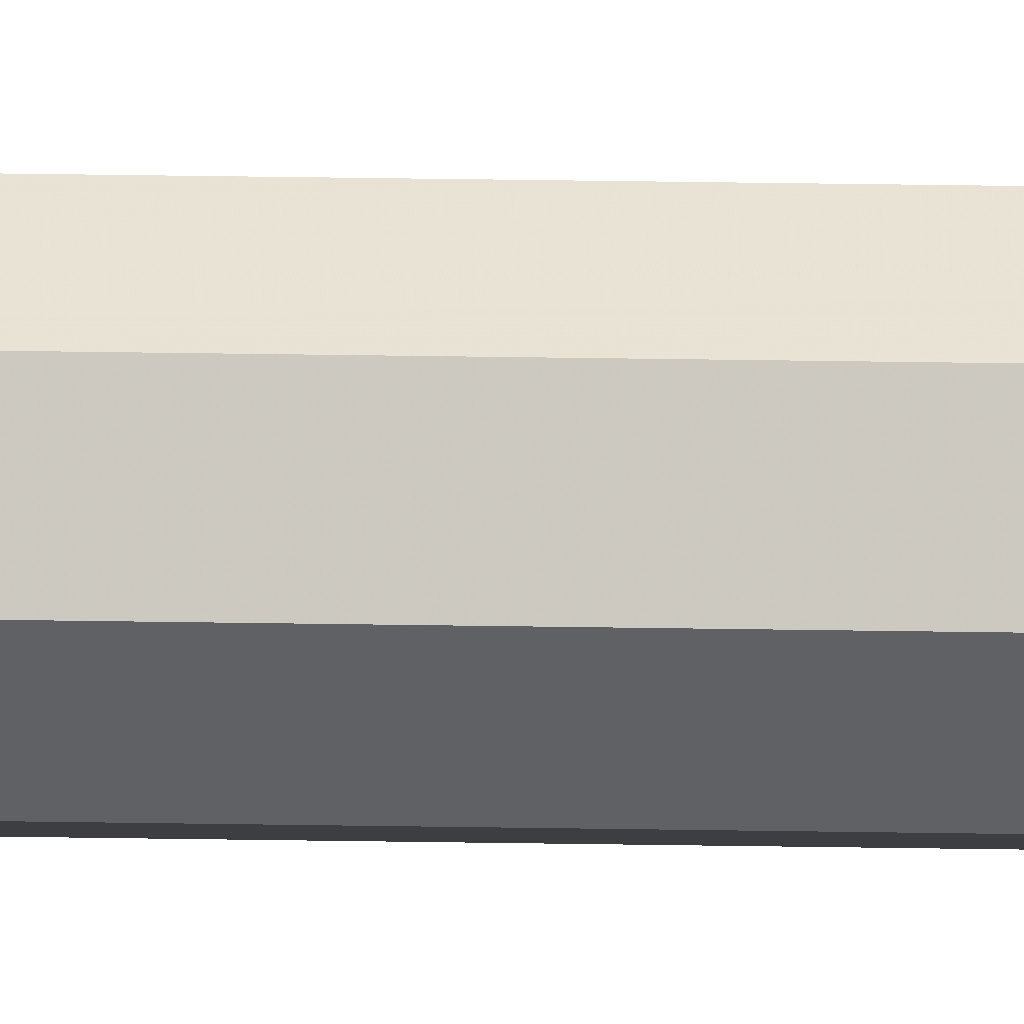
<metadata>
{"format":"obj","ext":"obj","renderer":"f3d","projection":"perspective","resolution":1024,"background":"white","views":[{"elev":18.9,"azim":-87.8,"up":"+Z"}]}
</metadata>
<code>
v 0.2 0 0
v 0.1983 0 0.0261
v 0.09914 0 0.01305
v 0.1 0 0
v 0.1983 0 0.0261
v 0.1932 0 0.05176
v 0.09659 0 0.02588
v 0.09914 0 0.01305
v 0.1932 0 0.05176
v 0.1848 0 0.07654
v 0.09239 0 0.03827
v 0.09659 0 0.02588
v 0.1848 0 0.07654
v 0.1732 0 0.1
v 0.0866 0 0.05
v 0.09239 0 0.03827
v 0.1732 0 0.1
v 0.1587 0 0.1218
v 0.07934 0 0.06088
v 0.0866 0 0.05
v 0.1587 0 0.1218
v 0.1414 0 0.1414
v 0.07071 0 0.07071
v 0.07934 0 0.06088
v 0.1414 0 0.1414
v 0.1218 0 0.1587
v 0.06088 0 0.07934
v 0.07071 0 0.07071
v 0.1218 0 0.1587
v 0.1 0 0.1732
v 0.05 0 0.0866
v 0.06088 0 0.07934
v 0.1 0 0.1732
v 0.07654 0 0.1848
v 0.03827 0 0.09239
v 0.05 0 0.0866
v 0.07654 0 0.1848
v 0.05176 0 0.1932
v 0.02588 0 0.09659
v 0.03827 0 0.09239
v 0.05176 0 0.1932
v 0.0261 0 0.1983
v 0.01305 0 0.09914
v 0.02588 0 0.09659
v 0.0261 0 0.1983
v 0 0 0.2
v 0 0 0.1
v 0.01305 0 0.09914
v 0 0 0.2
v -0.0261 0 0.1983
v -0.01305 0 0.09914
v 0 0 0.1
v -0.0261 0 0.1983
v -0.05176 0 0.1932
v -0.02588 0 0.09659
v -0.01305 0 0.09914
v -0.05176 0 0.1932
v -0.07654 0 0.1848
v -0.03827 0 0.09239
v -0.02588 0 0.09659
v -0.07654 0 0.1848
v -0.1 0 0.1732
v -0.05 0 0.0866
v -0.03827 0 0.09239
v -0.1 0 0.1732
v -0.1218 0 0.1587
v -0.06088 0 0.07934
v -0.05 0 0.0866
v -0.1218 0 0.1587
v -0.1414 0 0.1414
v -0.07071 0 0.07071
v -0.06088 0 0.07934
v -0.1414 0 0.1414
v -0.1587 0 0.1218
v -0.07934 0 0.06088
v -0.07071 0 0.07071
v -0.1587 0 0.1218
v -0.1732 0 0.1
v -0.0866 0 0.05
v -0.07934 0 0.06088
v -0.1732 0 0.1
v -0.1848 0 0.07654
v -0.09239 0 0.03827
v -0.0866 0 0.05
v -0.1848 0 0.07654
v -0.1932 0 0.05176
v -0.09659 0 0.02588
v -0.09239 0 0.03827
v -0.1932 0 0.05176
v -0.1983 0 0.0261
v -0.09914 0 0.01305
v -0.09659 0 0.02588
v -0.1983 0 0.0261
v -0.2 0 0
v -0.1 0 0
v -0.09914 0 0.01305
v -0.2 0 0
v -0.1983 0 -0.0261
v -0.09914 0 -0.01305
v -0.1 0 0
v -0.1983 0 -0.0261
v -0.1932 0 -0.05176
v -0.09659 0 -0.02588
v -0.09914 0 -0.01305
v -0.1932 0 -0.05176
v -0.1848 0 -0.07654
v -0.09239 0 -0.03827
v -0.09659 0 -0.02588
v -0.1848 0 -0.07654
v -0.1732 0 -0.1
v -0.0866 0 -0.05
v -0.09239 0 -0.03827
v -0.1732 0 -0.1
v -0.1587 0 -0.1218
v -0.07934 0 -0.06088
v -0.0866 0 -0.05
v -0.1587 0 -0.1218
v -0.1414 0 -0.1414
v -0.07071 0 -0.07071
v -0.07934 0 -0.06088
v -0.1414 0 -0.1414
v -0.1218 0 -0.1587
v -0.06088 0 -0.07934
v -0.07071 0 -0.07071
v -0.1218 0 -0.1587
v -0.1 0 -0.1732
v -0.05 0 -0.0866
v -0.06088 0 -0.07934
v -0.1 0 -0.1732
v -0.07654 0 -0.1848
v -0.03827 0 -0.09239
v -0.05 0 -0.0866
v -0.07654 0 -0.1848
v -0.05176 0 -0.1932
v -0.02588 0 -0.09659
v -0.03827 0 -0.09239
v -0.05176 0 -0.1932
v -0.0261 0 -0.1983
v -0.01305 0 -0.09914
v -0.02588 0 -0.09659
v -0.0261 0 -0.1983
v 0 0 -0.2
v 0 0 -0.1
v -0.01305 0 -0.09914
v 0 0 -0.2
v 0.0261 0 -0.1983
v 0.01305 0 -0.09914
v 0 0 -0.1
v 0.0261 0 -0.1983
v 0.05176 0 -0.1932
v 0.02588 0 -0.09659
v 0.01305 0 -0.09914
v 0.05176 0 -0.1932
v 0.07654 0 -0.1848
v 0.03827 0 -0.09239
v 0.02588 0 -0.09659
v 0.07654 0 -0.1848
v 0.1 0 -0.1732
v 0.05 0 -0.0866
v 0.03827 0 -0.09239
v 0.1 0 -0.1732
v 0.1218 0 -0.1587
v 0.06088 0 -0.07934
v 0.05 0 -0.0866
v 0.1218 0 -0.1587
v 0.1414 0 -0.1414
v 0.07071 0 -0.07071
v 0.06088 0 -0.07934
v 0.1414 0 -0.1414
v 0.1587 0 -0.1218
v 0.07934 0 -0.06088
v 0.07071 0 -0.07071
v 0.1587 0 -0.1218
v 0.1732 0 -0.1
v 0.0866 0 -0.05
v 0.07934 0 -0.06088
v 0.1732 0 -0.1
v 0.1848 0 -0.07654
v 0.09239 0 -0.03827
v 0.0866 0 -0.05
v 0.1848 0 -0.07654
v 0.1932 0 -0.05176
v 0.09659 0 -0.02588
v 0.09239 0 -0.03827
v 0.1932 0 -0.05176
v 0.1983 0 -0.0261
v 0.09914 0 -0.01305
v 0.09659 0 -0.02588
v 0.1983 0 -0.0261
v 0.2 0 0
v 0.1 0 0
v 0.09914 0 -0.01305
v 0.07071 0 0.07071
v 0.1 0 0
v 0.1 0.05 0
v 0.07071 0.05 0.07071
v 0 0 0.1
v 0.07071 0 0.07071
v 0.07071 0.05 0.07071
v 0 0.05 0.1
v -0.07071 0 0.07071
v 0 0 0.1
v 0 0.05 0.1
v -0.07071 0.05 0.07071
v -0.1 0 0
v -0.07071 0 0.07071
v -0.07071 0.05 0.07071
v -0.1 0.05 0
v -0.07071 0 -0.07071
v -0.1 0 0
v -0.1 0.05 0
v -0.07071 0.05 -0.07071
v 0 0 -0.1
v -0.07071 0 -0.07071
v -0.07071 0.05 -0.07071
v 0 0.05 -0.1
v 0.07071 0 -0.07071
v 0 0 -0.1
v 0 0.05 -0.1
v 0.07071 0.05 -0.07071
v 0.1 0 0
v 0.07071 0 -0.07071
v 0.07071 0.05 -0.07071
v 0.1 0.05 0
v 0.1414 0 0.1414
v 0.2 0 0
v 0.2 0.05 0
v 0.1414 0.05 0.1414
v 0 0 0.2
v 0.1414 0 0.1414
v 0.1414 0.05 0.1414
v 0 0.05 0.2
v -0.1414 0 0.1414
v 0 0 0.2
v 0 0.05 0.2
v -0.1414 0.05 0.1414
v -0.2 0 0
v -0.1414 0 0.1414
v -0.1414 0.05 0.1414
v -0.2 0.05 0
v -0.1414 0 -0.1414
v -0.2 0 0
v -0.2 0.05 0
v -0.1414 0.05 -0.1414
v 0 0 -0.2
v -0.1414 0 -0.1414
v -0.1414 0.05 -0.1414
v 0 0.05 -0.2
v 0.1414 0 -0.1414
v 0 0 -0.2
v 0 0.05 -0.2
v 0.1414 0.05 -0.1414
v 0.2 0 0
v 0.1414 0 -0.1414
v 0.1414 0.05 -0.1414
v 0.2 0.05 0
v 0.1414 0.05 0.1414
v 0.2 0.05 0
v 0.2 18.95 0
v 0.1414 18.95 0.1414
v 0 0.05 0.2
v 0.1414 0.05 0.1414
v 0.1414 18.95 0.1414
v 0 18.95 0.2
v -0.1414 0.05 0.1414
v 0 0.05 0.2
v 0 18.95 0.2
v -0.1414 18.95 0.1414
v -0.2 0.05 0
v -0.1414 0.05 0.1414
v -0.1414 18.95 0.1414
v -0.2 18.95 0
v -0.1414 0.05 -0.1414
v -0.2 0.05 0
v -0.2 18.95 0
v -0.1414 18.95 -0.1414
v 0 0.05 -0.2
v -0.1414 0.05 -0.1414
v -0.1414 18.95 -0.1414
v 0 18.95 -0.2
v 0.1414 0.05 -0.1414
v 0 0.05 -0.2
v 0 18.95 -0.2
v 0.1414 18.95 -0.1414
v 0.2 0.05 0
v 0.1414 0.05 -0.1414
v 0.1414 18.95 -0.1414
v 0.2 18.95 0
v 0.07071 0.05 0.07071
v 0.1 0.05 0
v 0.1 18.95 0
v 0.07071 18.95 0.07071
v 0 0.05 0.1
v 0.07071 0.05 0.07071
v 0.07071 18.95 0.07071
v 0 18.95 0.1
v -0.07071 0.05 0.07071
v 0 0.05 0.1
v 0 18.95 0.1
v -0.07071 18.95 0.07071
v -0.1 0.05 0
v -0.07071 0.05 0.07071
v -0.07071 18.95 0.07071
v -0.1 18.95 0
v -0.07071 0.05 -0.07071
v -0.1 0.05 0
v -0.1 18.95 0
v -0.07071 18.95 -0.07071
v 0 0.05 -0.1
v -0.07071 0.05 -0.07071
v -0.07071 18.95 -0.07071
v 0 18.95 -0.1
v 0.07071 0.05 -0.07071
v 0 0.05 -0.1
v 0 18.95 -0.1
v 0.07071 18.95 -0.07071
v 0.1 0.05 0
v 0.07071 0.05 -0.07071
v 0.07071 18.95 -0.07071
v 0.1 18.95 0
v -0.2 19 0
v -0.1983 19 0.0261
v -0.09914 19 0.01305
v -0.1 19 0
v -0.1983 19 0.0261
v -0.1932 19 0.05176
v -0.09659 19 0.02588
v -0.09914 19 0.01305
v -0.1932 19 0.05176
v -0.1848 19 0.07654
v -0.09239 19 0.03827
v -0.09659 19 0.02588
v -0.1848 19 0.07654
v -0.1732 19 0.1
v -0.0866 19 0.05
v -0.09239 19 0.03827
v -0.1732 19 0.1
v -0.1587 19 0.1218
v -0.07934 19 0.06088
v -0.0866 19 0.05
v -0.1587 19 0.1218
v -0.1414 19 0.1414
v -0.07071 19 0.07071
v -0.07934 19 0.06088
v -0.1414 19 0.1414
v -0.1218 19 0.1587
v -0.06088 19 0.07934
v -0.07071 19 0.07071
v -0.1218 19 0.1587
v -0.1 19 0.1732
v -0.05 19 0.0866
v -0.06088 19 0.07934
v -0.1 19 0.1732
v -0.07654 19 0.1848
v -0.03827 19 0.09239
v -0.05 19 0.0866
v -0.07654 19 0.1848
v -0.05176 19 0.1932
v -0.02588 19 0.09659
v -0.03827 19 0.09239
v -0.05176 19 0.1932
v -0.0261 19 0.1983
v -0.01305 19 0.09914
v -0.02588 19 0.09659
v -0.0261 19 0.1983
v 0 19 0.2
v 0 19 0.1
v -0.01305 19 0.09914
v 0 19 0.2
v 0.0261 19 0.1983
v 0.01305 19 0.09914
v 0 19 0.1
v 0.0261 19 0.1983
v 0.05176 19 0.1932
v 0.02588 19 0.09659
v 0.01305 19 0.09914
v 0.05176 19 0.1932
v 0.07654 19 0.1848
v 0.03827 19 0.09239
v 0.02588 19 0.09659
v 0.07654 19 0.1848
v 0.1 19 0.1732
v 0.05 19 0.0866
v 0.03827 19 0.09239
v 0.1 19 0.1732
v 0.1218 19 0.1587
v 0.06088 19 0.07934
v 0.05 19 0.0866
v 0.1218 19 0.1587
v 0.1414 19 0.1414
v 0.07071 19 0.07071
v 0.06088 19 0.07934
v 0.1414 19 0.1414
v 0.1587 19 0.1218
v 0.07934 19 0.06088
v 0.07071 19 0.07071
v 0.1587 19 0.1218
v 0.1732 19 0.1
v 0.0866 19 0.05
v 0.07934 19 0.06088
v 0.1732 19 0.1
v 0.1848 19 0.07654
v 0.09239 19 0.03827
v 0.0866 19 0.05
v 0.1848 19 0.07654
v 0.1932 19 0.05176
v 0.09659 19 0.02588
v 0.09239 19 0.03827
v 0.1932 19 0.05176
v 0.1983 19 0.0261
v 0.09914 19 0.01305
v 0.09659 19 0.02588
v 0.1983 19 0.0261
v 0.2 19 0
v 0.1 19 0
v 0.09914 19 0.01305
v 0.2 19 0
v 0.1983 19 -0.0261
v 0.09914 19 -0.01305
v 0.1 19 0
v 0.1983 19 -0.0261
v 0.1932 19 -0.05176
v 0.09659 19 -0.02588
v 0.09914 19 -0.01305
v 0.1932 19 -0.05176
v 0.1848 19 -0.07654
v 0.09239 19 -0.03827
v 0.09659 19 -0.02588
v 0.1848 19 -0.07654
v 0.1732 19 -0.1
v 0.0866 19 -0.05
v 0.09239 19 -0.03827
v 0.1732 19 -0.1
v 0.1587 19 -0.1218
v 0.07934 19 -0.06088
v 0.0866 19 -0.05
v 0.1587 19 -0.1218
v 0.1414 19 -0.1414
v 0.07071 19 -0.07071
v 0.07934 19 -0.06088
v 0.1414 19 -0.1414
v 0.1218 19 -0.1587
v 0.06088 19 -0.07934
v 0.07071 19 -0.07071
v 0.1218 19 -0.1587
v 0.1 19 -0.1732
v 0.05 19 -0.0866
v 0.06088 19 -0.07934
v 0.1 19 -0.1732
v 0.07654 19 -0.1848
v 0.03827 19 -0.09239
v 0.05 19 -0.0866
v 0.07654 19 -0.1848
v 0.05176 19 -0.1932
v 0.02588 19 -0.09659
v 0.03827 19 -0.09239
v 0.05176 19 -0.1932
v 0.0261 19 -0.1983
v 0.01305 19 -0.09914
v 0.02588 19 -0.09659
v 0.0261 19 -0.1983
v 0 19 -0.2
v 0 19 -0.1
v 0.01305 19 -0.09914
v 0 19 -0.2
v -0.0261 19 -0.1983
v -0.01305 19 -0.09914
v 0 19 -0.1
v -0.0261 19 -0.1983
v -0.05176 19 -0.1932
v -0.02588 19 -0.09659
v -0.01305 19 -0.09914
v -0.05176 19 -0.1932
v -0.07654 19 -0.1848
v -0.03827 19 -0.09239
v -0.02588 19 -0.09659
v -0.07654 19 -0.1848
v -0.1 19 -0.1732
v -0.05 19 -0.0866
v -0.03827 19 -0.09239
v -0.1 19 -0.1732
v -0.1218 19 -0.1587
v -0.06088 19 -0.07934
v -0.05 19 -0.0866
v -0.1218 19 -0.1587
v -0.1414 19 -0.1414
v -0.07071 19 -0.07071
v -0.06088 19 -0.07934
v -0.1414 19 -0.1414
v -0.1587 19 -0.1218
v -0.07934 19 -0.06088
v -0.07071 19 -0.07071
v -0.1587 19 -0.1218
v -0.1732 19 -0.1
v -0.0866 19 -0.05
v -0.07934 19 -0.06088
v -0.1732 19 -0.1
v -0.1848 19 -0.07654
v -0.09239 19 -0.03827
v -0.0866 19 -0.05
v -0.1848 19 -0.07654
v -0.1932 19 -0.05176
v -0.09659 19 -0.02588
v -0.09239 19 -0.03827
v -0.1932 19 -0.05176
v -0.1983 19 -0.0261
v -0.09914 19 -0.01305
v -0.09659 19 -0.02588
v -0.1983 19 -0.0261
v -0.2 19 0
v -0.1 19 0
v -0.09914 19 -0.01305
v -0.07071 19 0.07071
v -0.1 19 0
v -0.1 18.95 0
v -0.07071 18.95 0.07071
v 0 19 0.1
v -0.07071 19 0.07071
v -0.07071 18.95 0.07071
v 0 18.95 0.1
v 0.07071 19 0.07071
v 0 19 0.1
v 0 18.95 0.1
v 0.07071 18.95 0.07071
v 0.1 19 0
v 0.07071 19 0.07071
v 0.07071 18.95 0.07071
v 0.1 18.95 0
v 0.07071 19 -0.07071
v 0.1 19 0
v 0.1 18.95 0
v 0.07071 18.95 -0.07071
v 0 19 -0.1
v 0.07071 19 -0.07071
v 0.07071 18.95 -0.07071
v 0 18.95 -0.1
v -0.07071 19 -0.07071
v 0 19 -0.1
v 0 18.95 -0.1
v -0.07071 18.95 -0.07071
v -0.1 19 0
v -0.07071 19 -0.07071
v -0.07071 18.95 -0.07071
v -0.1 18.95 0
v -0.1414 19 0.1414
v -0.2 19 0
v -0.2 18.95 0
v -0.1414 18.95 0.1414
v 0 19 0.2
v -0.1414 19 0.1414
v -0.1414 18.95 0.1414
v 0 18.95 0.2
v 0.1414 19 0.1414
v 0 19 0.2
v 0 18.95 0.2
v 0.1414 18.95 0.1414
v 0.2 19 0
v 0.1414 19 0.1414
v 0.1414 18.95 0.1414
v 0.2 18.95 0
v 0.1414 19 -0.1414
v 0.2 19 0
v 0.2 18.95 0
v 0.1414 18.95 -0.1414
v 0 19 -0.2
v 0.1414 19 -0.1414
v 0.1414 18.95 -0.1414
v 0 18.95 -0.2
v -0.1414 19 -0.1414
v 0 19 -0.2
v 0 18.95 -0.2
v -0.1414 18.95 -0.1414
v -0.2 19 0
v -0.1414 19 -0.1414
v -0.1414 18.95 -0.1414
v -0.2 18.95 0
g mesh739715
f 1 2 3
f 3 4 1
f 5 6 7
f 7 8 5
f 9 10 11
f 11 12 9
f 13 14 15
f 15 16 13
f 17 18 19
f 19 20 17
f 21 22 23
f 23 24 21
f 25 26 27
f 27 28 25
f 29 30 31
f 31 32 29
f 33 34 35
f 35 36 33
f 37 38 39
f 39 40 37
f 41 42 43
f 43 44 41
f 45 46 47
f 47 48 45
g mesh739716
f 49 50 51
f 51 52 49
f 53 54 55
f 55 56 53
f 57 58 59
f 59 60 57
f 61 62 63
f 63 64 61
f 65 66 67
f 67 68 65
f 69 70 71
f 71 72 69
f 73 74 75
f 75 76 73
f 77 78 79
f 79 80 77
f 81 82 83
f 83 84 81
f 85 86 87
f 87 88 85
f 89 90 91
f 91 92 89
f 93 94 95
f 95 96 93
g mesh739717
f 97 98 99
f 99 100 97
f 101 102 103
f 103 104 101
f 105 106 107
f 107 108 105
f 109 110 111
f 111 112 109
f 113 114 115
f 115 116 113
f 117 118 119
f 119 120 117
f 121 122 123
f 123 124 121
f 125 126 127
f 127 128 125
f 129 130 131
f 131 132 129
f 133 134 135
f 135 136 133
f 137 138 139
f 139 140 137
f 141 142 143
f 143 144 141
g mesh739718
f 145 146 147
f 147 148 145
f 149 150 151
f 151 152 149
f 153 154 155
f 155 156 153
f 157 158 159
f 159 160 157
f 161 162 163
f 163 164 161
f 165 166 167
f 167 168 165
f 169 170 171
f 171 172 169
f 173 174 175
f 175 176 173
f 177 178 179
f 179 180 177
f 181 182 183
f 183 184 181
f 185 186 187
f 187 188 185
f 189 190 191
f 191 192 189
g mesh739721
f 193 195 194
f 195 193 196
f 197 199 198
f 199 197 200
f 201 203 202
f 203 201 204
f 205 207 206
f 207 205 208
f 209 211 210
f 211 209 212
f 213 215 214
f 215 213 216
f 217 219 218
f 219 217 220
f 221 223 222
f 223 221 224
g mesh739724
f 225 226 227
f 227 228 225
f 229 230 231
f 231 232 229
f 233 234 235
f 235 236 233
f 237 238 239
f 239 240 237
f 241 242 243
f 243 244 241
f 245 246 247
f 247 248 245
f 249 250 251
f 251 252 249
f 253 254 255
f 255 256 253
g mesh739728
f 257 258 259
f 259 260 257
f 261 262 263
f 263 264 261
f 265 266 267
f 267 268 265
f 269 270 271
f 271 272 269
f 273 274 275
f 275 276 273
f 277 278 279
f 279 280 277
f 281 282 283
f 283 284 281
f 285 286 287
f 287 288 285
g mesh739730
f 289 291 290
f 291 289 292
f 293 295 294
f 295 293 296
f 297 299 298
f 299 297 300
f 301 303 302
f 303 301 304
f 305 307 306
f 307 305 308
f 309 311 310
f 311 309 312
f 313 315 314
f 315 313 316
f 317 319 318
f 319 317 320
g mesh739734
f 321 322 323
f 323 324 321
f 325 326 327
f 327 328 325
f 329 330 331
f 331 332 329
f 333 334 335
f 335 336 333
f 337 338 339
f 339 340 337
f 341 342 343
f 343 344 341
f 345 346 347
f 347 348 345
f 349 350 351
f 351 352 349
f 353 354 355
f 355 356 353
f 357 358 359
f 359 360 357
f 361 362 363
f 363 364 361
f 365 366 367
f 367 368 365
g mesh739735
f 369 370 371
f 371 372 369
f 373 374 375
f 375 376 373
f 377 378 379
f 379 380 377
f 381 382 383
f 383 384 381
f 385 386 387
f 387 388 385
f 389 390 391
f 391 392 389
f 393 394 395
f 395 396 393
f 397 398 399
f 399 400 397
f 401 402 403
f 403 404 401
f 405 406 407
f 407 408 405
f 409 410 411
f 411 412 409
f 413 414 415
f 415 416 413
g mesh739736
f 417 418 419
f 419 420 417
f 421 422 423
f 423 424 421
f 425 426 427
f 427 428 425
f 429 430 431
f 431 432 429
f 433 434 435
f 435 436 433
f 437 438 439
f 439 440 437
f 441 442 443
f 443 444 441
f 445 446 447
f 447 448 445
f 449 450 451
f 451 452 449
f 453 454 455
f 455 456 453
f 457 458 459
f 459 460 457
f 461 462 463
f 463 464 461
g mesh739737
f 465 466 467
f 467 468 465
f 469 470 471
f 471 472 469
f 473 474 475
f 475 476 473
f 477 478 479
f 479 480 477
f 481 482 483
f 483 484 481
f 485 486 487
f 487 488 485
f 489 490 491
f 491 492 489
f 493 494 495
f 495 496 493
f 497 498 499
f 499 500 497
f 501 502 503
f 503 504 501
f 505 506 507
f 507 508 505
f 509 510 511
f 511 512 509
g mesh739740
f 513 515 514
f 515 513 516
f 517 519 518
f 519 517 520
f 521 523 522
f 523 521 524
f 525 527 526
f 527 525 528
f 529 531 530
f 531 529 532
f 533 535 534
f 535 533 536
f 537 539 538
f 539 537 540
f 541 543 542
f 543 541 544
g mesh739743
f 545 546 547
f 547 548 545
f 549 550 551
f 551 552 549
f 553 554 555
f 555 556 553
f 557 558 559
f 559 560 557
f 561 562 563
f 563 564 561
f 565 566 567
f 567 568 565
f 569 570 571
f 571 572 569
f 573 574 575
f 575 576 573

</code>
